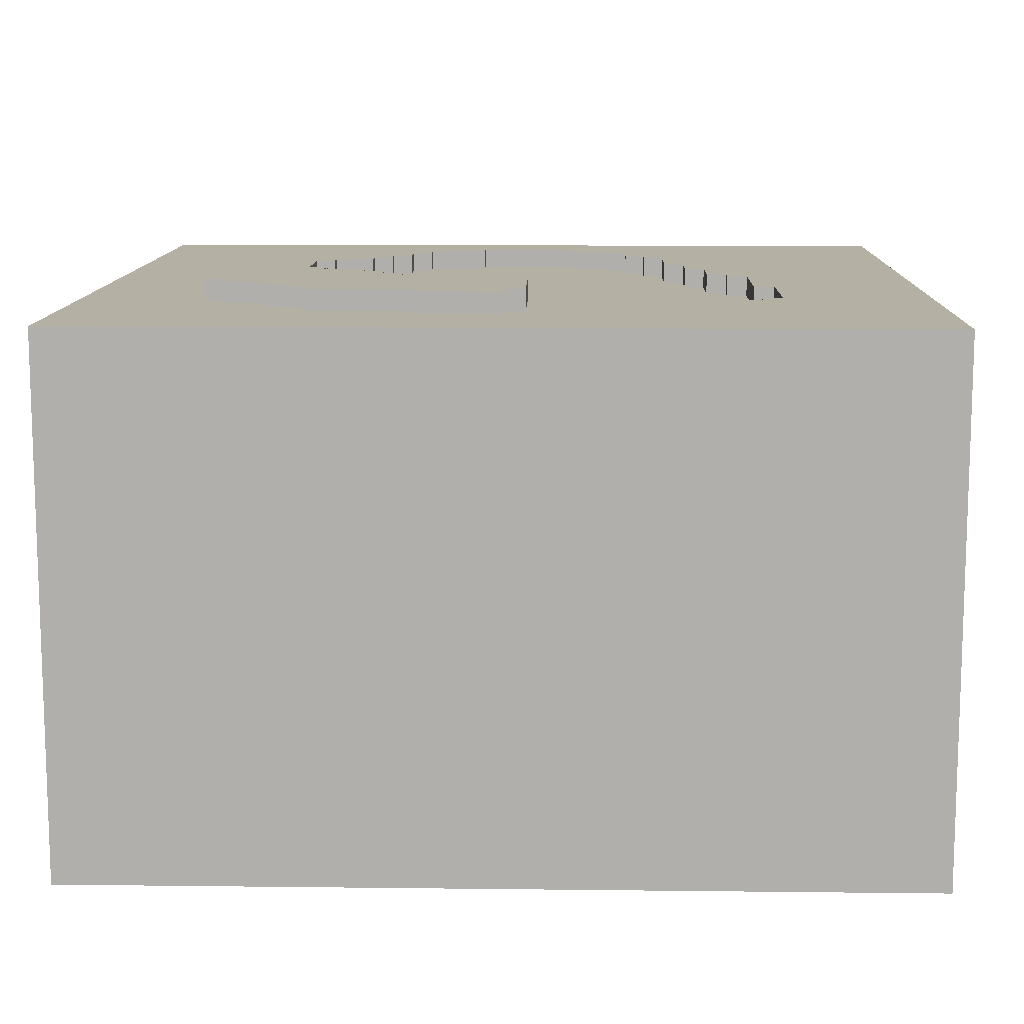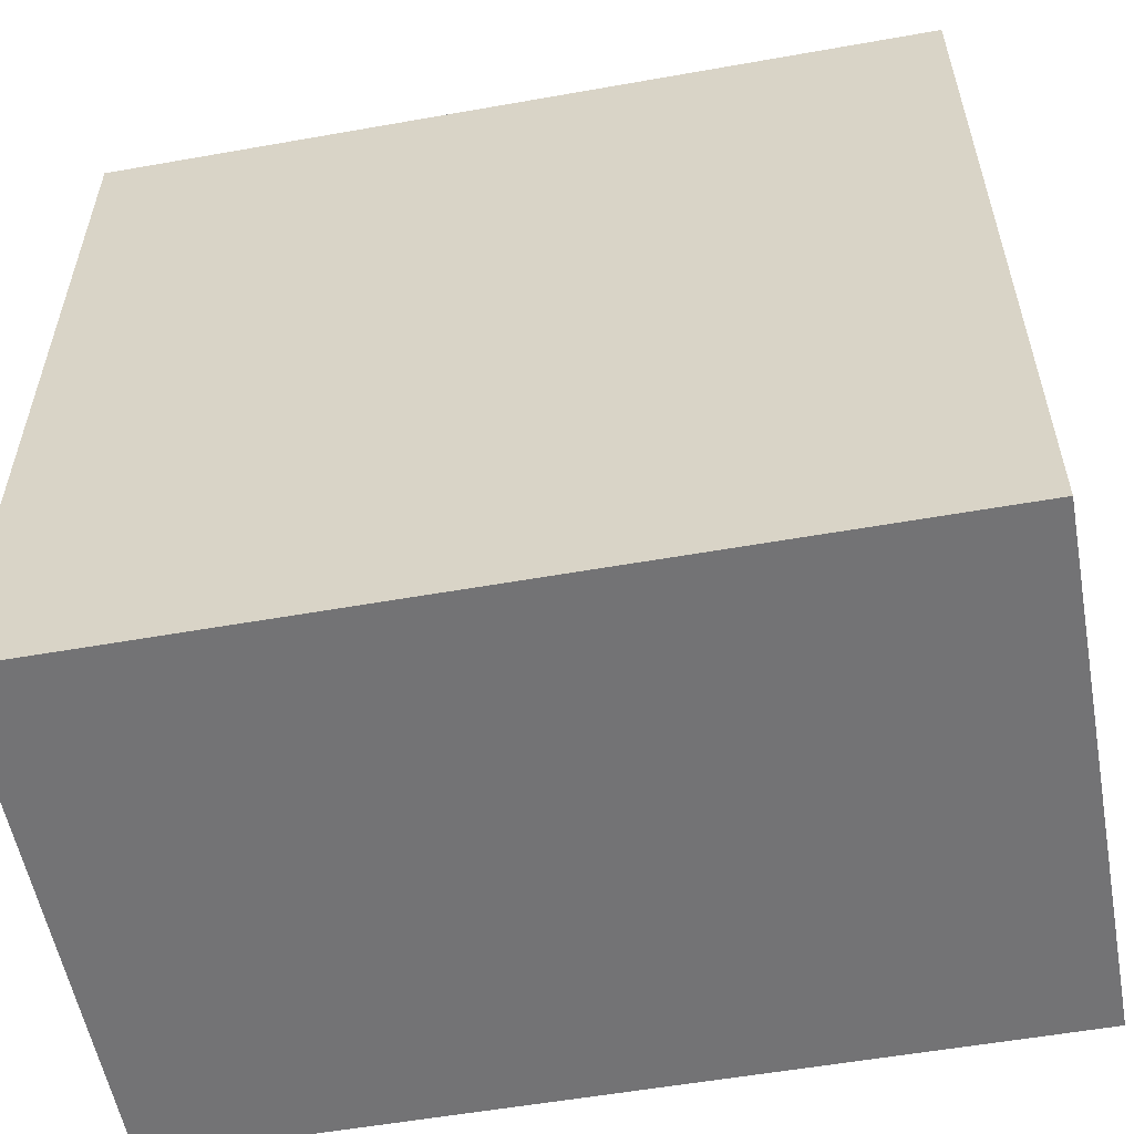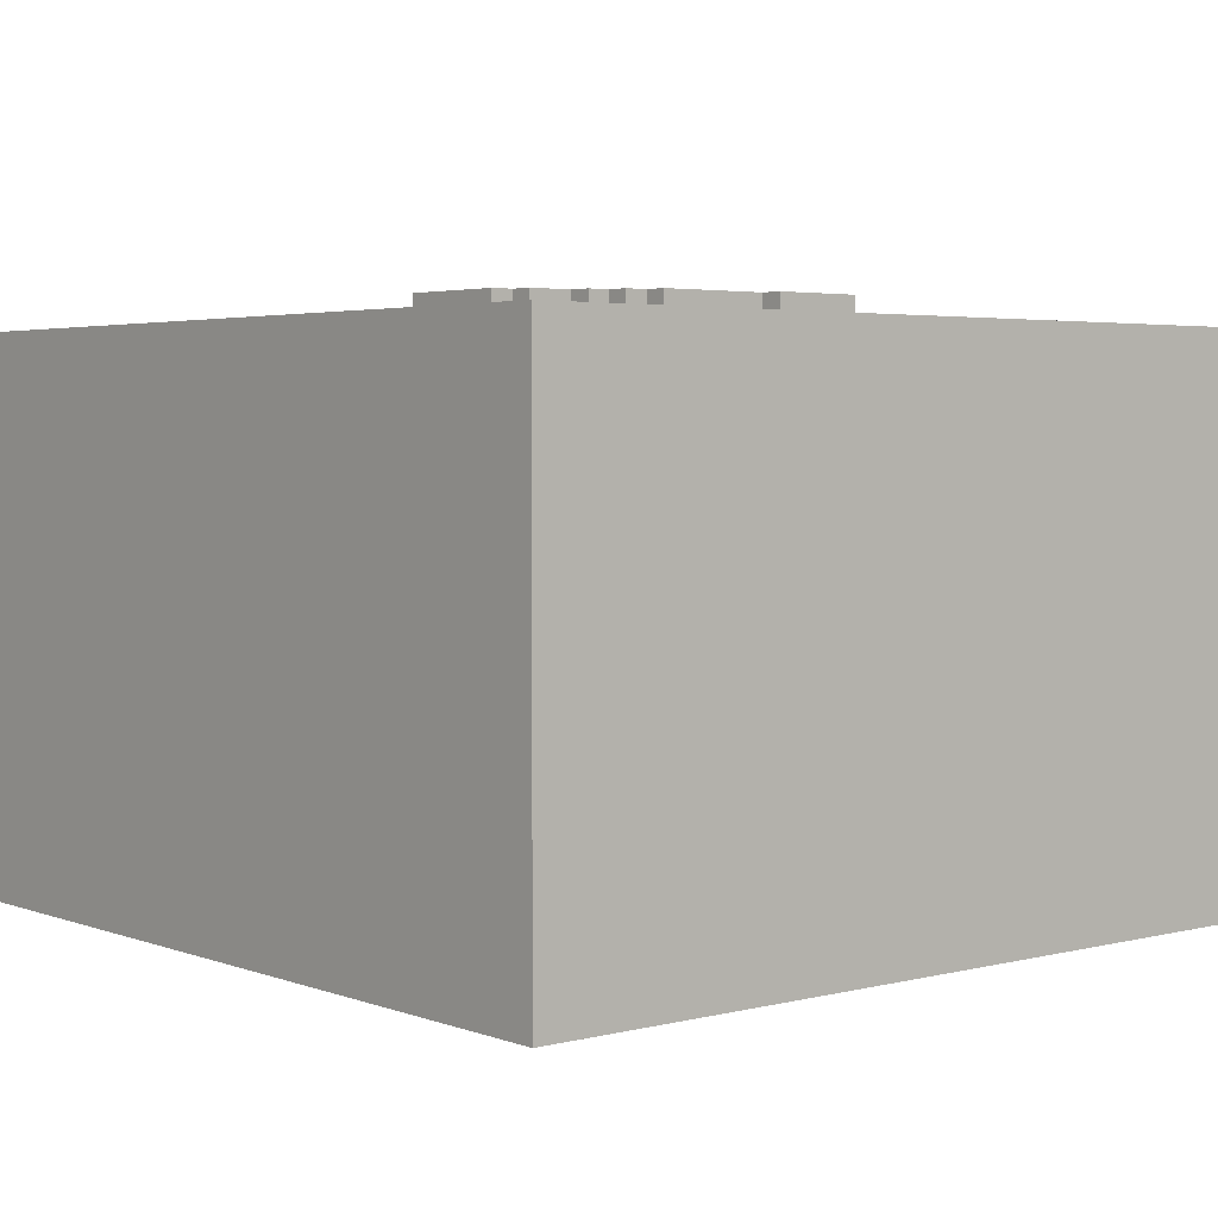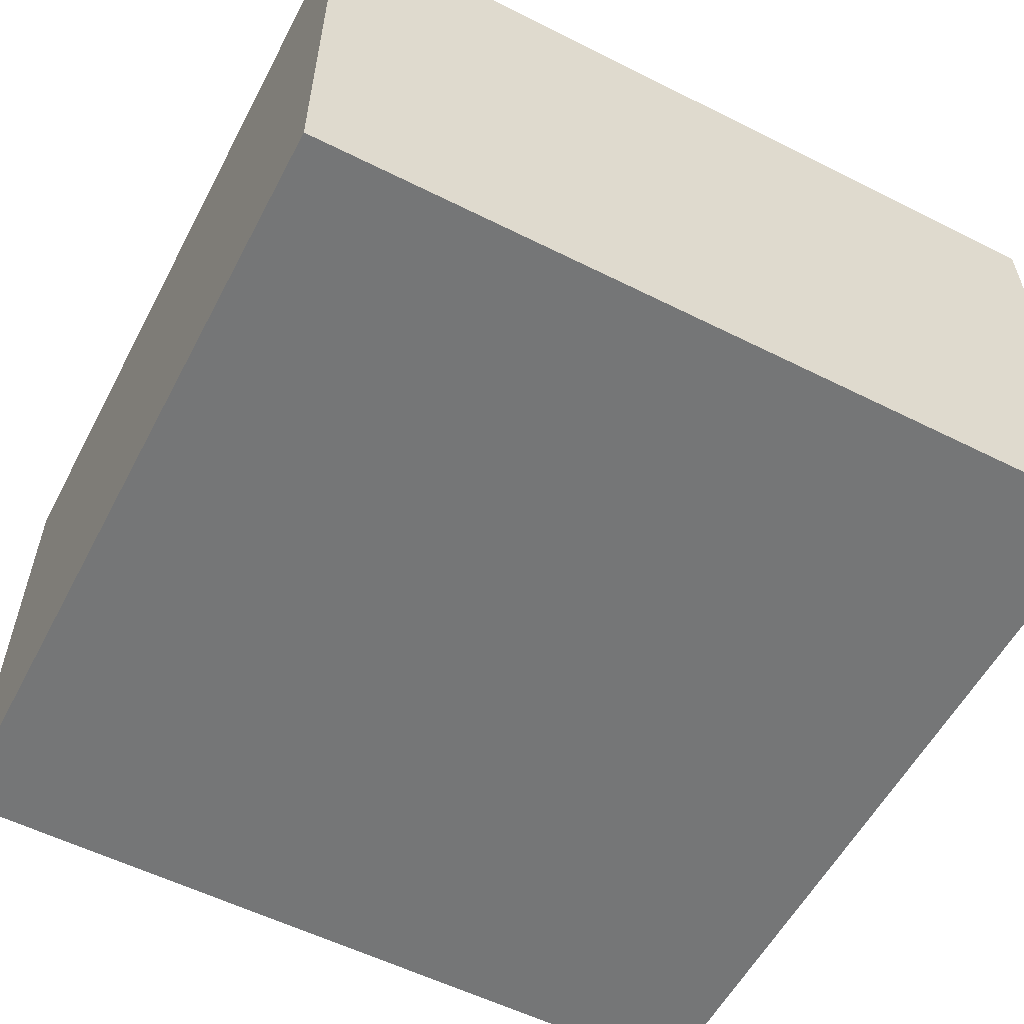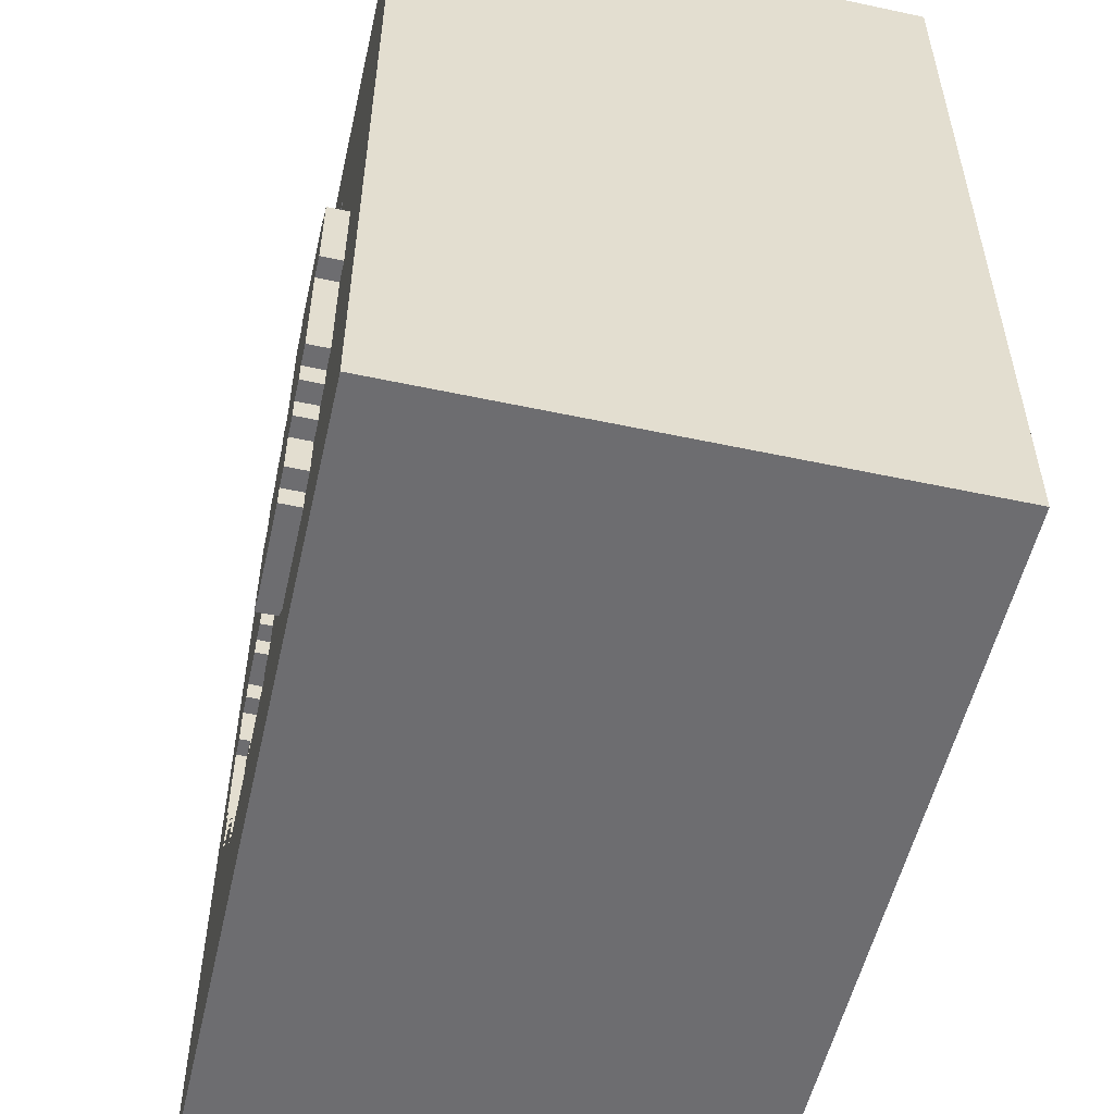
<metadata>
{"format":"obj","ext":"obj","renderer":"f3d","projection":"perspective","resolution":1024,"background":"white","views":[{"elev":11.5,"azim":-88.4,"up":"+Y"},{"elev":-56.0,"azim":10.5,"up":"+Z"},{"elev":3.6,"azim":-129.8,"up":"+Y"},{"elev":-56.7,"azim":-27.6,"up":"+Y"},{"elev":-54.1,"azim":-102.8,"up":"+Z"}]}
</metadata>
<code>
g tile-fullmountain-4
v -20 0 20
v -20 0 -20
v -20 5 20
v -20 5 -20
v -20 16 20
v -20 16 -20
v -20 21 20
v -20 21 -20
v -20 25 20
v -20 25 -20
v -15 25 -0
v -15 25 -4
v -15 26 -0
v -15 26 -4
v -14 25 1
v -14 25 -0
v -14 25 -4
v -14 25 -9
v -14 26 1
v -14 26 -0
v -14 26 -4
v -14 26 -9
v -13 25 -9
v -13 25 -10
v -13 26 -9
v -13 26 -10
v -12 25 -10
v -12 25 -11
v -12 26 -10
v -12 26 -11
v -11 25 -11
v -11 25 -13
v -11 26 -11
v -11 26 -13
v -10 25 -13
v -10 25 -14
v -10 26 -13
v -10 26 -14
v -3 24 13
v -3 24 12
v -3 25 13
v -3 25 12
v 2 24 12
v 2 24 11
v 2 25 12
v 2 25 11
v 3 24 11
v 3 24 10
v 3 25 11
v 3 25 10
v 5 24 -10
v 5 24 -11
v 5 25 -10
v 5 25 -11
v 6 24 10
v 6 24 9
v 6 25 10
v 6 25 9
v 8 24 9
v 8 24 8
v 8 25 9
v 8 25 8
v 10 24 -10
v 10 24 -11
v 10 25 -10
v 10 25 -11
v 11 24 -8
v 11 24 -10
v 11 25 -8
v 11 25 -10
v 12 24 8
v 12 24 7
v 12 24 -7
v 12 24 -8
v 12 25 8
v 12 25 7
v 12 25 -7
v 12 25 -8
v 13 24 7
v 13 24 6
v 13 24 -6
v 13 24 -7
v 13 25 7
v 13 25 6
v 13 25 -6
v 13 25 -7
v 15 24 6
v 15 24 5
v 15 24 -5
v 15 24 -6
v 15 25 6
v 15 25 5
v 15 25 -5
v 15 25 -6
v 16 24 5
v 16 24 3
v 16 24 -2
v 16 24 -5
v 16 25 5
v 16 25 3
v 16 25 -2
v 16 25 -5
v 17 24 3
v 17 24 -2
v 17 25 3
v 17 25 -2
v -9 24 12
v -9 24 8
v -9 25 12
v -9 25 8
v -9 25 1
v -9 25 -0
v -9 26 1
v -9 26 -0
v -8 24 13
v -8 24 12
v -8 24 8
v -8 24 7
v -8 25 13
v -8 25 12
v -8 25 8
v -8 25 7
v -8 25 -0
v -8 25 -5
v -8 26 -0
v -8 26 -5
v -7 24 7
v -7 24 2
v -7 25 7
v -7 25 2
v -7 25 -5
v -7 25 -6
v -7 26 -5
v -7 26 -6
v -6 24 2
v -6 24 -0
v -6 25 2
v -6 25 -0
v -6 25 -6
v -6 25 -7
v -6 26 -6
v -6 26 -7
v -5 24 -0
v -5 24 -1
v -5 25 -0
v -5 25 -1
v -5 25 -7
v -5 25 -9
v -5 25 -13
v -5 25 -14
v -5 26 -7
v -5 26 -9
v -5 26 -13
v -5 26 -14
v -4 24 -1
v -4 24 -2
v -4 25 -1
v -4 25 -2
v -4 25 -9
v -4 25 -13
v -4 26 -9
v -4 26 -13
v -3 24 -2
v -3 24 -3
v -3 25 -2
v -3 25 -3
v -2 24 -3
v -2 24 -5
v -2 25 -3
v -2 25 -5
v -1 24 -5
v -1 24 -6
v -1 25 -5
v -1 25 -6
v 0 24 -6
v 0 24 -10
v 0 25 -6
v 0 25 -10
v 1 24 -10
v 1 24 -11
v 1 25 -10
v 1 25 -11
v 6 24 -10
v 6 24 -11
v 6 25 -10
v 6 25 -11
v 20 0 20
v 20 0 -20
v 20 5 20
v 20 5 -20
v 20 16 20
v 20 16 -20
v 20 21 20
v 20 21 -20
v 20 25 20
v 20 25 -20
v -20 0 20
v -20 5 20
v -20 16 20
v -20 21 20
v -20 25 20
v 20 0 20
v 20 5 20
v 20 16 20
v 20 21 20
v 20 25 20
v -9 24 8
v -9 25 8
v -8 24 8
v -8 25 8
v -8 24 7
v -8 25 7
v -7 24 7
v -7 25 7
v -7 24 2
v -7 25 2
v -6 24 2
v -6 25 2
v -14 25 1
v -14 26 1
v -9 25 1
v -9 26 1
v -15 25 -0
v -15 26 -0
v -14 25 -0
v -14 26 -0
v -9 25 -0
v -9 26 -0
v -8 25 -0
v -8 26 -0
v -6 24 -0
v -6 25 -0
v -5 24 -0
v -5 25 -0
v -5 24 -1
v -5 25 -1
v -4 24 -1
v -4 25 -1
v -4 24 -2
v -4 25 -2
v -3 24 -2
v -3 25 -2
v 16 24 -2
v 16 25 -2
v 17 24 -2
v 17 25 -2
v -3 24 -3
v -3 25 -3
v -2 24 -3
v -2 25 -3
v -8 25 -5
v -8 26 -5
v -7 25 -5
v -7 26 -5
v -2 24 -5
v -2 25 -5
v -1 24 -5
v -1 25 -5
v 15 24 -5
v 15 25 -5
v 16 24 -5
v 16 25 -5
v -7 25 -6
v -7 26 -6
v -6 25 -6
v -6 26 -6
v -1 24 -6
v -1 25 -6
v 0 24 -6
v 0 25 -6
v 13 24 -6
v 13 25 -6
v 15 24 -6
v 15 25 -6
v -6 25 -7
v -6 26 -7
v -5 25 -7
v -5 26 -7
v 12 24 -7
v 12 25 -7
v 13 24 -7
v 13 25 -7
v 11 24 -8
v 11 25 -8
v 12 24 -8
v 12 25 -8
v -5 25 -9
v -5 26 -9
v -4 25 -9
v -4 26 -9
v 0 24 -10
v 0 25 -10
v 1 24 -10
v 1 25 -10
v 5 24 -10
v 5 25 -10
v 6 24 -10
v 6 25 -10
v 10 24 -10
v 10 25 -10
v 11 24 -10
v 11 25 -10
v 1 24 -11
v 1 25 -11
v 5 24 -11
v 5 25 -11
v 6 24 -11
v 6 25 -11
v 10 24 -11
v 10 25 -11
v -8 24 13
v -8 25 13
v -3 24 13
v -3 25 13
v -9 24 12
v -9 25 12
v -8 24 12
v -8 25 12
v -3 24 12
v -3 25 12
v 2 24 12
v 2 25 12
v 2 24 11
v 2 25 11
v 3 24 11
v 3 25 11
v 3 24 10
v 3 25 10
v 6 24 10
v 6 25 10
v 6 24 9
v 6 25 9
v 8 24 9
v 8 25 9
v 8 24 8
v 8 25 8
v 12 24 8
v 12 25 8
v 12 24 7
v 12 25 7
v 13 24 7
v 13 25 7
v 13 24 6
v 13 25 6
v 15 24 6
v 15 25 6
v 15 24 5
v 15 25 5
v 16 24 5
v 16 25 5
v 16 24 3
v 16 25 3
v 17 24 3
v 17 25 3
v -15 25 -4
v -15 26 -4
v -14 25 -4
v -14 26 -4
v -14 25 -9
v -14 26 -9
v -13 25 -9
v -13 26 -9
v -13 25 -10
v -13 26 -10
v -12 25 -10
v -12 26 -10
v -12 25 -11
v -12 26 -11
v -11 25 -11
v -11 26 -11
v -11 25 -13
v -11 26 -13
v -10 25 -13
v -10 26 -13
v -5 25 -13
v -5 26 -13
v -4 25 -13
v -4 26 -13
v -10 25 -14
v -10 26 -14
v -5 25 -14
v -5 26 -14
v -20 0 -20
v -20 5 -20
v -20 16 -20
v -20 21 -20
v -20 25 -20
v 20 0 -20
v 20 5 -20
v 20 16 -20
v 20 21 -20
v 20 25 -20
v -20 0 20
v 20 0 20
v -20 0 -20
v 20 0 -20
v -8 24 13
v -3 24 13
v -9 24 12
v -8 24 12
v -3 24 12
v 2 24 12
v 2 24 11
v 3 24 11
v 3 24 10
v 6 24 10
v 6 24 9
v 8 24 9
v -9 24 8
v -8 24 8
v 8 24 8
v 12 24 8
v -8 24 7
v -7 24 7
v 12 24 7
v 13 24 7
v 13 24 6
v 15 24 6
v 15 24 5
v 16 24 5
v 16 24 3
v 17 24 3
v -7 24 2
v -6 24 2
v -6 24 -0
v -5 24 -0
v -5 24 -1
v -4 24 -1
v -4 24 -2
v -3 24 -2
v 16 24 -2
v 17 24 -2
v -3 24 -3
v -2 24 -3
v -2 24 -5
v -1 24 -5
v 15 24 -5
v 16 24 -5
v -1 24 -6
v 0 24 -6
v 13 24 -6
v 15 24 -6
v 12 24 -7
v 13 24 -7
v 11 24 -8
v 12 24 -8
v 0 24 -10
v 1 24 -10
v 5 24 -10
v 6 24 -10
v 10 24 -10
v 11 24 -10
v 1 24 -11
v 5 24 -11
v 6 24 -11
v 10 24 -11
v -20 25 20
v 20 25 20
v -8 25 13
v -3 25 13
v -9 25 12
v -8 25 12
v -3 25 12
v 2 25 12
v 2 25 11
v 3 25 11
v 3 25 10
v 6 25 10
v 6 25 9
v 8 25 9
v -9 25 8
v -8 25 8
v 8 25 8
v 12 25 8
v -8 25 7
v -7 25 7
v 12 25 7
v 13 25 7
v 13 25 6
v 15 25 6
v 15 25 5
v 16 25 5
v 16 25 3
v 17 25 3
v -7 25 2
v -6 25 2
v -14 25 1
v -9 25 1
v -15 25 -0
v -14 25 -0
v -9 25 -0
v -8 25 -0
v -6 25 -0
v -5 25 -0
v -5 25 -1
v -4 25 -1
v -4 25 -2
v -3 25 -2
v 16 25 -2
v 17 25 -2
v -3 25 -3
v -2 25 -3
v -15 25 -4
v -14 25 -4
v -8 25 -5
v -7 25 -5
v -2 25 -5
v -1 25 -5
v 15 25 -5
v 16 25 -5
v -7 25 -6
v -6 25 -6
v -1 25 -6
v 0 25 -6
v 13 25 -6
v 15 25 -6
v -6 25 -7
v -5 25 -7
v 12 25 -7
v 13 25 -7
v 11 25 -8
v 12 25 -8
v -14 25 -9
v -13 25 -9
v -5 25 -9
v -4 25 -9
v -13 25 -10
v -12 25 -10
v 0 25 -10
v 1 25 -10
v 5 25 -10
v 6 25 -10
v 10 25 -10
v 11 25 -10
v -12 25 -11
v -11 25 -11
v 1 25 -11
v 5 25 -11
v 6 25 -11
v 10 25 -11
v -11 25 -13
v -10 25 -13
v -5 25 -13
v -4 25 -13
v -10 25 -14
v -5 25 -14
v -20 25 -20
v 20 25 -20
v -14 26 1
v -9 26 1
v -15 26 -0
v -14 26 -0
v -9 26 -0
v -8 26 -0
v -15 26 -4
v -14 26 -4
v -8 26 -5
v -7 26 -5
v -7 26 -6
v -6 26 -6
v -6 26 -7
v -5 26 -7
v -14 26 -9
v -13 26 -9
v -5 26 -9
v -4 26 -9
v -13 26 -10
v -12 26 -10
v -12 26 -11
v -11 26 -11
v -11 26 -13
v -10 26 -13
v -5 26 -13
v -4 26 -13
v -10 26 -14
v -5 26 -14
f 3 2 1
f 4 2 3
f 5 4 3
f 6 4 5
f 7 6 5
f 8 6 7
f 9 8 7
f 10 8 9
f 13 12 11
f 14 12 13
f 19 16 15
f 20 16 19
f 21 18 17
f 22 18 21
f 25 24 23
f 26 24 25
f 29 28 27
f 30 28 29
f 33 32 31
f 34 32 33
f 37 36 35
f 38 36 37
f 41 40 39
f 42 40 41
f 45 44 43
f 46 44 45
f 49 48 47
f 50 48 49
f 53 52 51
f 54 52 53
f 57 56 55
f 58 56 57
f 61 60 59
f 62 60 61
f 65 64 63
f 66 64 65
f 69 68 67
f 70 68 69
f 75 72 71
f 76 72 75
f 77 74 73
f 78 74 77
f 83 80 79
f 84 80 83
f 85 82 81
f 86 82 85
f 91 88 87
f 92 88 91
f 93 90 89
f 94 90 93
f 99 96 95
f 100 96 99
f 101 98 97
f 102 98 101
f 105 104 103
f 106 104 105
f 107 108 109
f 109 108 110
f 111 112 113
f 113 112 114
f 115 116 119
f 119 116 120
f 117 118 121
f 121 118 122
f 123 124 125
f 125 124 126
f 127 128 129
f 129 128 130
f 131 132 133
f 133 132 134
f 135 136 137
f 137 136 138
f 139 140 141
f 141 140 142
f 143 144 145
f 145 144 146
f 147 148 151
f 151 148 152
f 149 150 153
f 153 150 154
f 155 156 157
f 157 156 158
f 159 160 161
f 161 160 162
f 163 164 165
f 165 164 166
f 167 168 169
f 169 168 170
f 171 172 173
f 173 172 174
f 175 176 177
f 177 176 178
f 179 180 181
f 181 180 182
f 183 184 185
f 185 184 186
f 187 188 189
f 189 188 190
f 189 190 191
f 191 190 192
f 191 192 193
f 193 192 194
f 193 194 195
f 195 194 196
f 202 198 197
f 203 199 198
f 203 198 202
f 204 200 199
f 204 199 203
f 205 201 200
f 205 200 204
f 206 201 205
f 209 208 207
f 210 208 209
f 213 212 211
f 214 212 213
f 217 216 215
f 218 216 217
f 221 220 219
f 222 220 221
f 225 224 223
f 226 224 225
f 229 228 227
f 230 228 229
f 233 232 231
f 234 232 233
f 237 236 235
f 238 236 237
f 241 240 239
f 242 240 241
f 245 244 243
f 246 244 245
f 249 248 247
f 250 248 249
f 253 252 251
f 254 252 253
f 257 256 255
f 258 256 257
f 261 260 259
f 262 260 261
f 265 264 263
f 266 264 265
f 269 268 267
f 270 268 269
f 273 272 271
f 274 272 273
f 277 276 275
f 278 276 277
f 281 280 279
f 282 280 281
f 285 284 283
f 286 284 285
f 289 288 287
f 290 288 289
f 293 292 291
f 294 292 293
f 297 296 295
f 298 296 297
f 301 300 299
f 302 300 301
f 305 304 303
f 306 304 305
f 309 308 307
f 310 308 309
f 311 312 313
f 313 312 314
f 315 316 317
f 317 316 318
f 319 320 321
f 321 320 322
f 323 324 325
f 325 324 326
f 327 328 329
f 329 328 330
f 331 332 333
f 333 332 334
f 335 336 337
f 337 336 338
f 339 340 341
f 341 340 342
f 343 344 345
f 345 344 346
f 347 348 349
f 349 348 350
f 351 352 353
f 353 352 354
f 355 356 357
f 357 356 358
f 359 360 361
f 361 360 362
f 363 364 365
f 365 364 366
f 367 368 369
f 369 368 370
f 371 372 373
f 373 372 374
f 375 376 377
f 377 376 378
f 379 380 381
f 381 380 382
f 383 384 388
f 384 385 389
f 388 384 389
f 385 386 390
f 389 385 390
f 386 387 391
f 390 386 391
f 391 387 392
f 395 394 393
f 396 394 395
f 397 398 400
f 400 398 401
f 399 400 403
f 401 402 403
f 400 401 403
f 403 404 405
f 405 406 407
f 399 403 409
f 407 408 409
f 405 407 409
f 403 405 409
f 409 408 410
f 410 408 411
f 411 412 413
f 410 411 413
f 413 412 414
f 414 412 415
f 415 416 417
f 414 415 417
f 417 418 419
f 419 420 421
f 414 417 423
f 421 422 423
f 419 421 423
f 417 419 423
f 423 422 424
f 424 422 425
f 425 422 426
f 426 422 427
f 427 422 428
f 428 422 429
f 429 422 430
f 430 422 431
f 431 422 432
f 430 431 433
f 433 431 434
f 434 431 435
f 435 431 436
f 436 431 437
f 437 431 438
f 436 437 439
f 439 437 440
f 440 437 441
f 441 437 442
f 440 441 443
f 443 441 444
f 440 443 445
f 445 443 446
f 440 445 447
f 447 445 448
f 448 445 449
f 449 445 450
f 450 445 451
f 451 445 452
f 448 449 453
f 453 449 454
f 450 451 455
f 455 451 456
f 457 458 459
f 459 458 460
f 457 459 461
f 461 459 462
f 460 458 463
f 463 458 464
f 464 458 465
f 465 458 466
f 466 458 467
f 467 458 468
f 468 458 469
f 469 458 470
f 457 461 471
f 470 458 473
f 473 458 474
f 471 472 475
f 474 458 477
f 477 458 478
f 478 458 479
f 479 458 480
f 480 458 481
f 481 458 482
f 482 458 483
f 483 458 484
f 475 476 485
f 457 471 487
f 485 486 487
f 475 485 487
f 471 475 487
f 487 486 488
f 457 487 489
f 489 487 490
f 488 486 491
f 491 486 492
f 492 486 493
f 493 494 495
f 492 493 495
f 495 496 497
f 484 458 500
f 497 498 501
f 457 489 503
f 501 502 505
f 492 495 505
f 495 497 505
f 497 501 505
f 505 502 506
f 506 502 507
f 499 500 510
f 507 508 511
f 506 507 511
f 511 508 512
f 512 508 513
f 509 510 516
f 513 514 517
f 512 513 517
f 517 514 518
f 515 516 520
f 519 520 522
f 503 504 523
f 518 514 525
f 525 514 526
f 523 524 527
f 526 514 529
f 521 522 534
f 527 528 535
f 529 530 537
f 531 532 538
f 538 532 539
f 533 534 540
f 535 536 541
f 538 539 544
f 529 537 544
f 526 529 544
f 539 540 544
f 537 538 544
f 541 542 545
f 543 544 546
f 541 545 547
f 545 546 547
f 535 541 547
f 457 503 547
f 503 523 547
f 523 527 547
f 527 535 547
f 546 544 548
f 547 546 548
f 544 540 548
f 534 522 548
f 500 458 548
f 510 500 548
f 540 534 548
f 516 510 548
f 520 516 548
f 522 520 548
f 549 550 552
f 552 550 553
f 551 552 555
f 553 554 555
f 552 553 555
f 555 554 556
f 556 554 557
f 557 558 559
f 559 560 561
f 556 557 563
f 561 562 563
f 559 561 563
f 557 559 563
f 563 562 564
f 564 562 565
f 565 566 567
f 564 565 567
f 567 566 568
f 568 566 569
f 569 566 570
f 570 566 571
f 571 566 572
f 572 566 573
f 573 566 574
f 572 573 575
f 575 573 576

</code>
